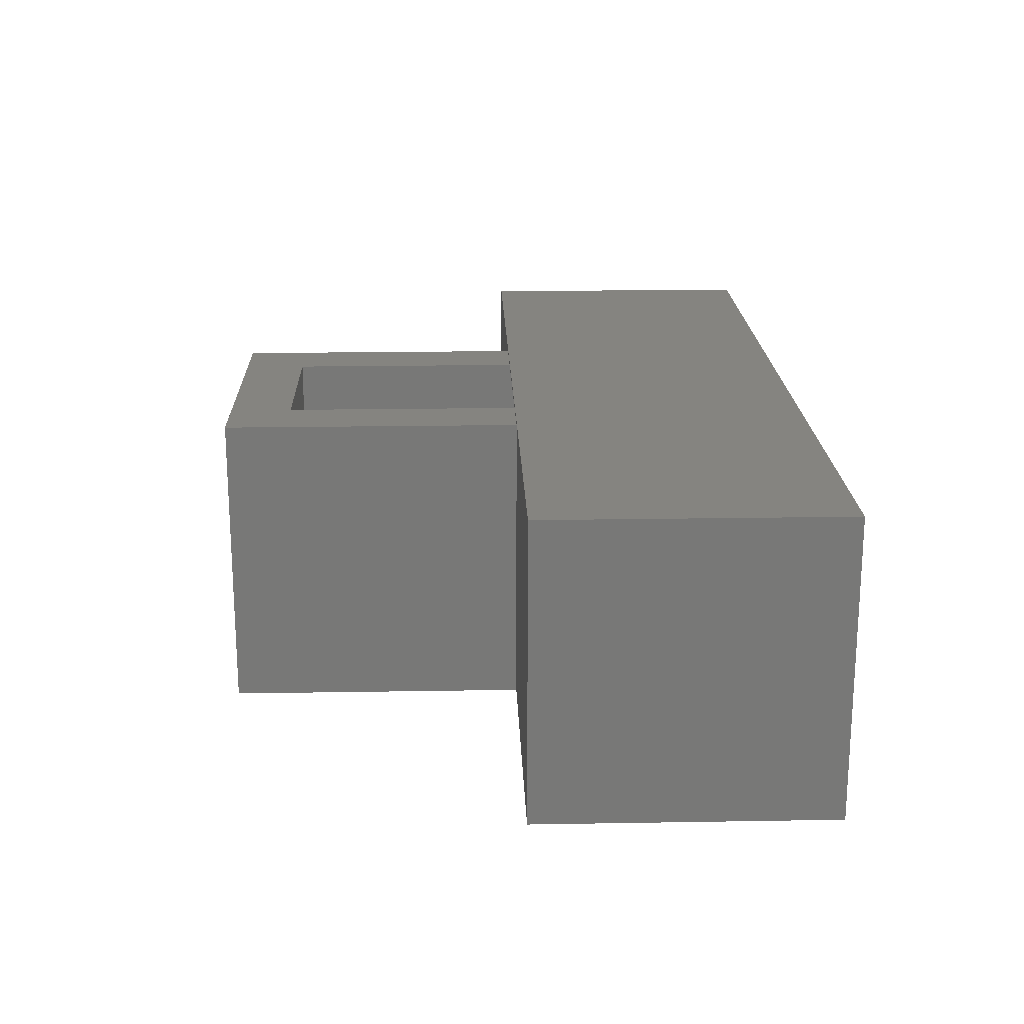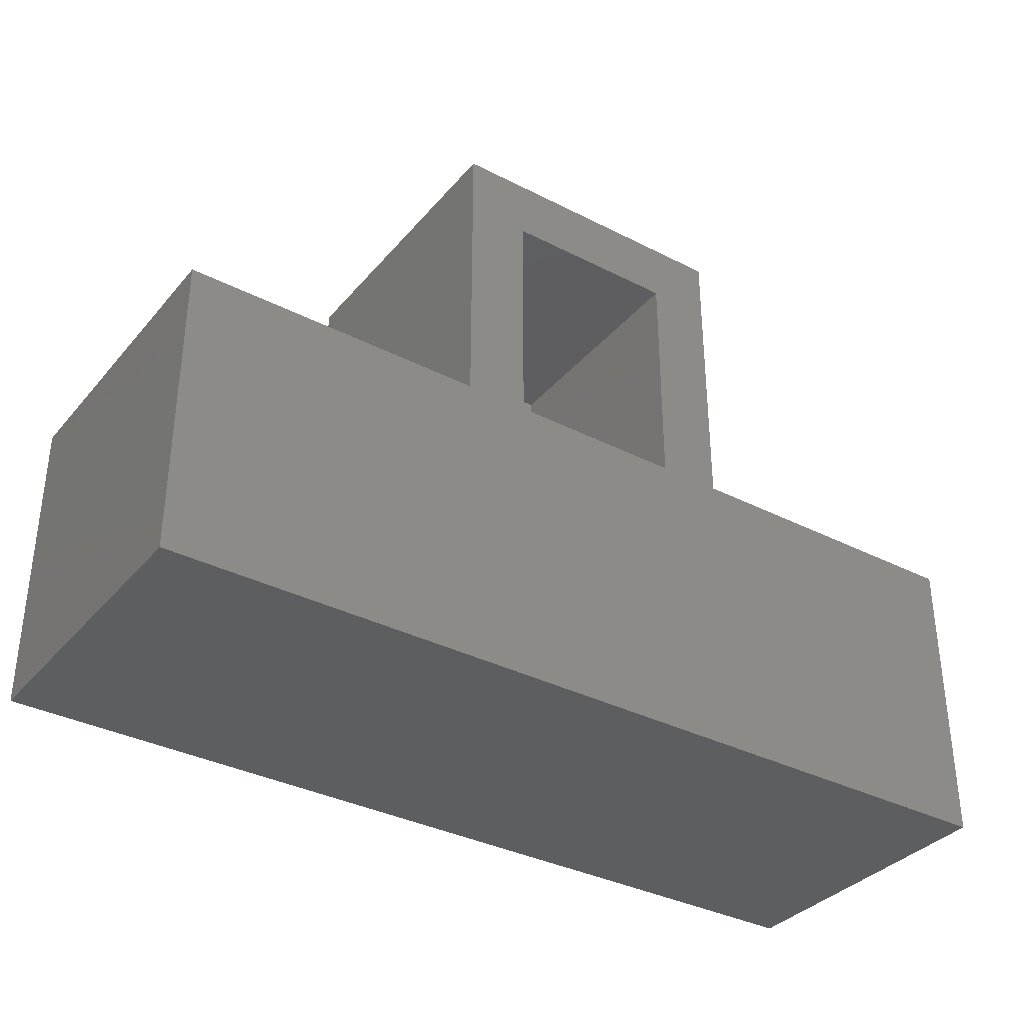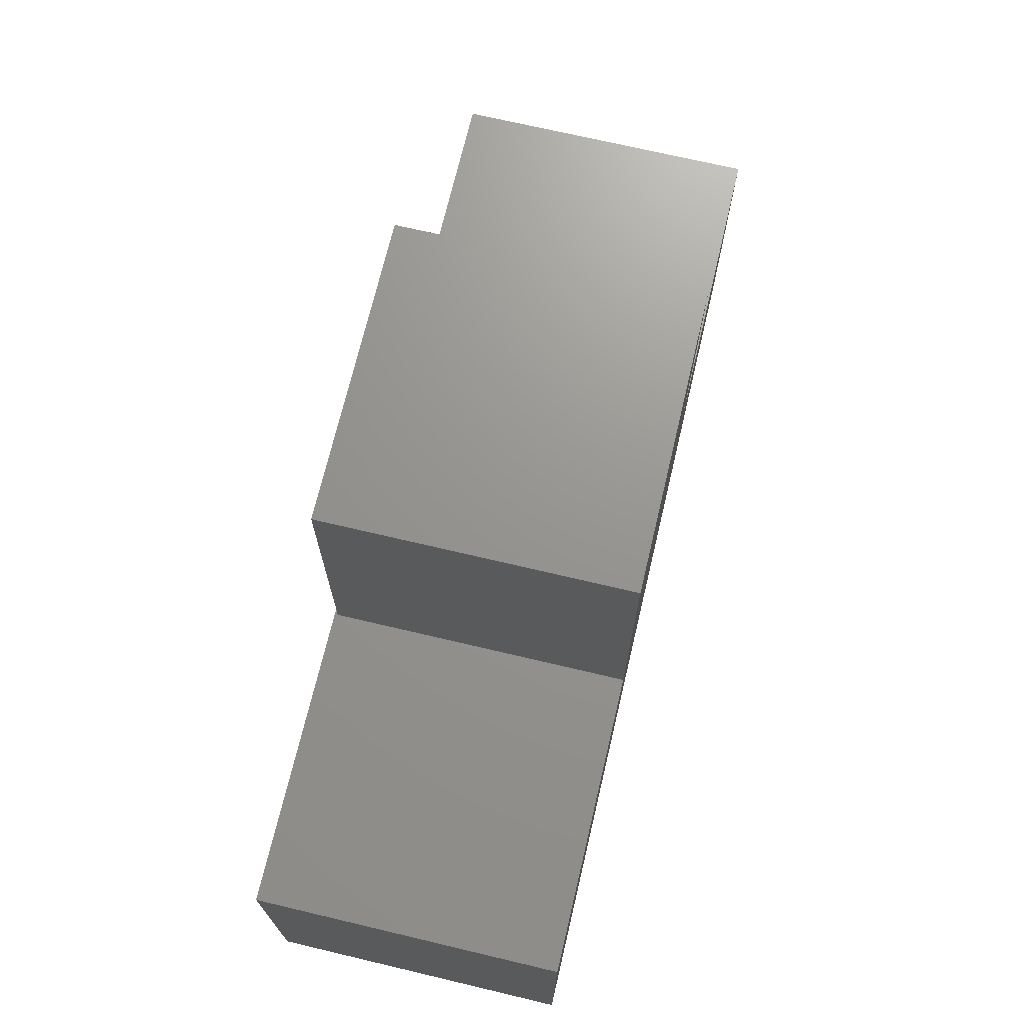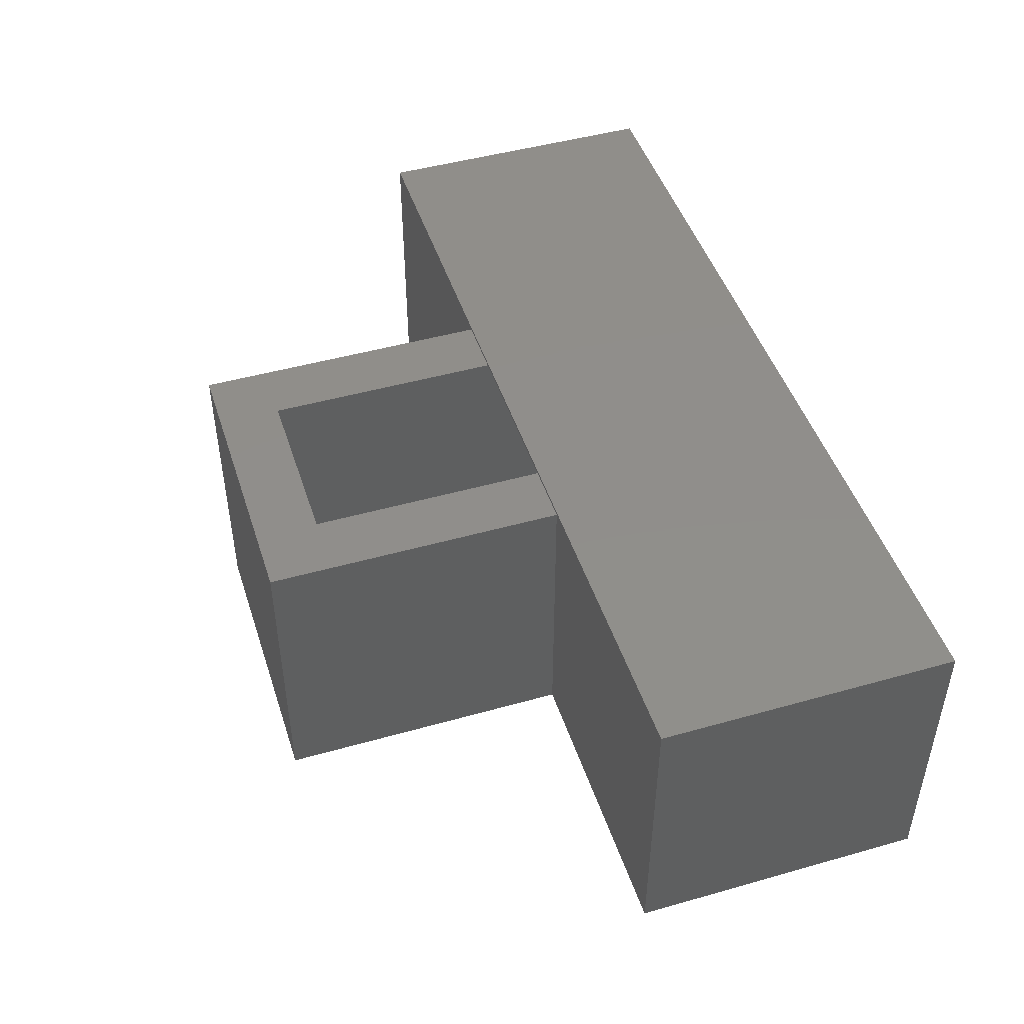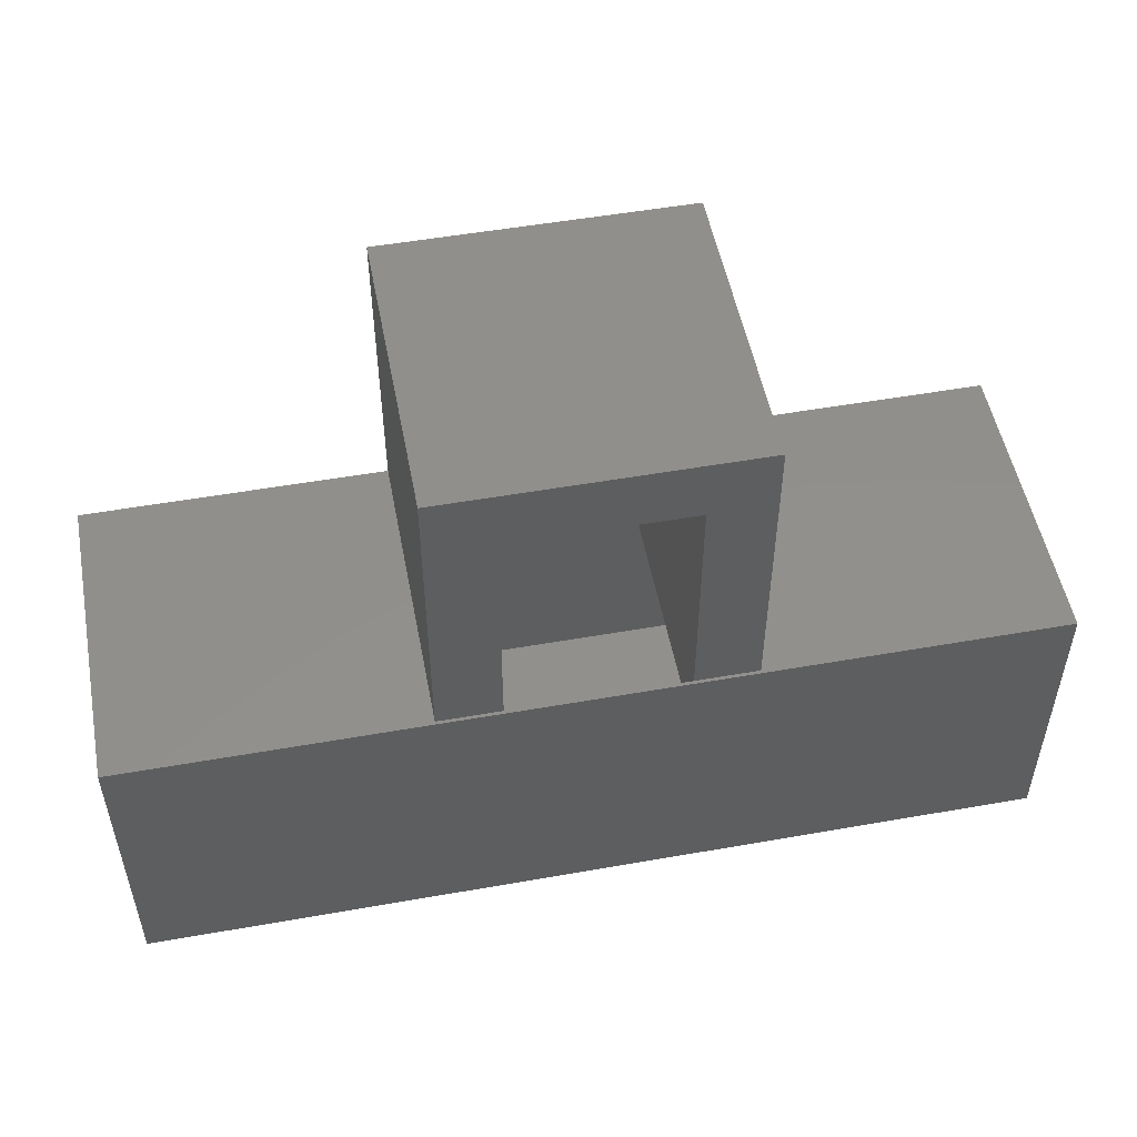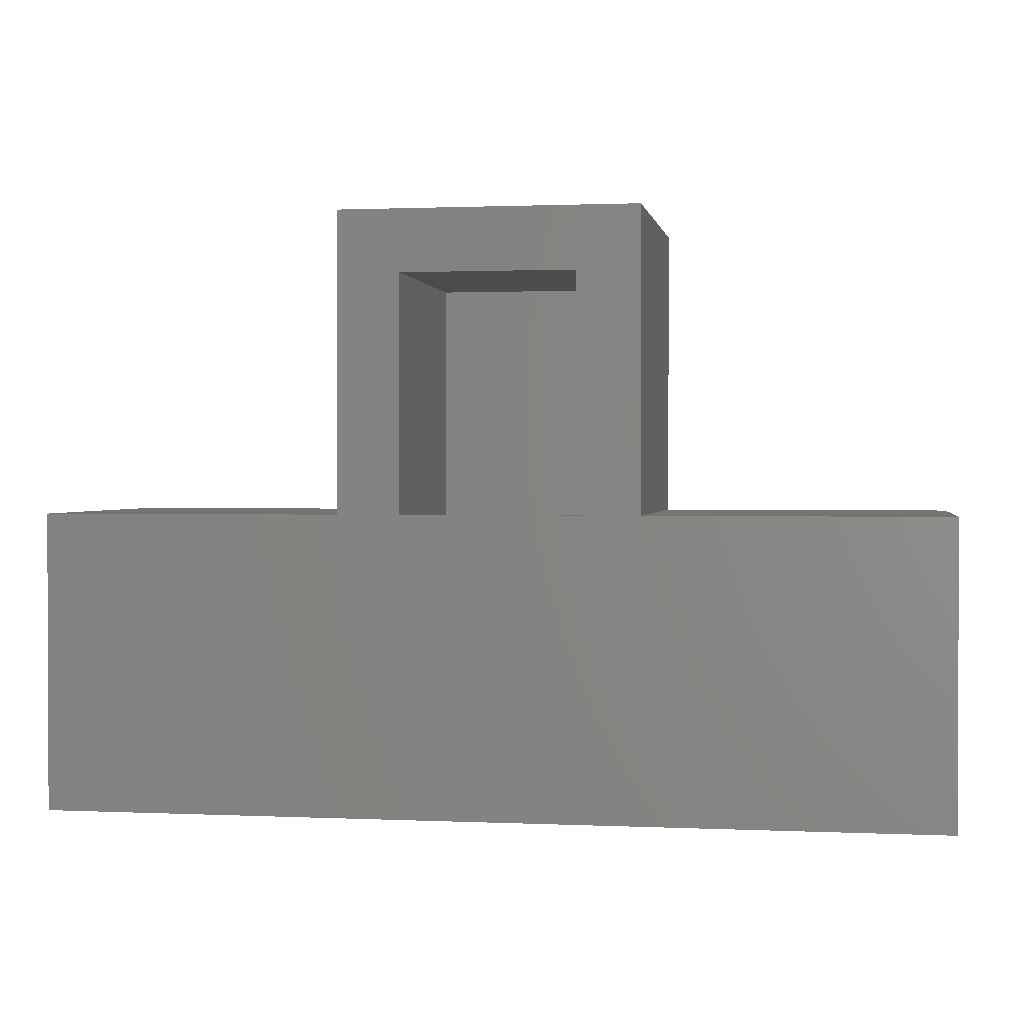
<metadata>
{"format":"stl","ext":"stl","renderer":"f3d","projection":"perspective","resolution":1024,"background":"white","views":[{"elev":19.5,"azim":88.2,"up":"+Y"},{"elev":-35.0,"azim":145.7,"up":"+Z"},{"elev":70.7,"azim":-76.7,"up":"+Z"},{"elev":46.9,"azim":72.2,"up":"+Y"},{"elev":52.0,"azim":169.2,"up":"+Z"},{"elev":1.2,"azim":-170.6,"up":"+Z"}]}
</metadata>
<code>
# stl→obj: 36 verts, 68 faces
v 0.07812 -0.08594 0.2969
v 0.07812 -0.08594 0.375
v -0.1406 -0.08594 0.2969
v -0.1406 -0.08594 0.375
v -0.2188 -0.08594 0.375
v -0.1406 -0.08594 0.6719
v -0.2188 -0.08594 0.75
v 0.07812 -0.08594 0.6719
v 0.1562 -0.08594 0.75
v 0.1562 -0.08594 0.375
v 0.5312 -0.08199 0.375
v -0.5938 -0.08199 0.375
v 0.1562 -0.4609 0.375
v 0.5312 -0.4609 0.375
v -0.5938 -0.4609 0.375
v -0.2188 -0.4609 0.375
v 0.07812 -0.1601 0.2969
v 0.07812 -0.3828 0.2969
v 0.07812 -0.3828 0.6719
v -0.1406 -0.3828 0.6719
v -0.1406 -0.3828 0.2969
v -0.1406 -0.1601 0.2969
v 0.4531 -0.1601 0.2969
v 0.4531 -0.3828 0.2969
v 0.4531 -0.1601 0.07812
v -0.5156 -0.1601 0.2969
v -0.5156 -0.1601 0.07812
v -0.5156 -0.3828 0.2969
v 0.4531 -0.3828 0.07812
v -0.5156 -0.3828 0.07812
v 0.5312 -0.4609 0
v -0.5938 -0.4609 0
v 0.1562 -0.4609 0.75
v -0.2188 -0.4609 0.75
v -0.5938 -0.08199 0
v 0.5312 -0.08199 0
f 1 2 3
f 3 2 4
f 4 5 6
f 6 5 7
f 6 7 8
f 8 7 9
f 8 9 2
f 2 9 10
f 11 12 5
f 11 5 4
f 11 4 2
f 11 2 10
f 11 10 13
f 11 13 14
f 15 16 12
f 12 16 5
f 2 1 17
f 17 18 2
f 2 18 19
f 2 19 8
f 4 6 20
f 4 20 21
f 4 21 22
f 4 22 3
f 20 6 19
f 19 6 8
f 3 22 1
f 1 22 17
f 17 23 18
f 18 23 24
f 25 23 17
f 17 22 25
f 25 22 26
f 25 26 27
f 26 22 28
f 28 22 21
f 29 30 28
f 29 28 21
f 29 21 18
f 29 18 24
f 19 18 20
f 20 18 21
f 24 23 29
f 29 23 25
f 27 30 25
f 25 30 29
f 26 28 27
f 27 28 30
f 31 14 13
f 31 13 16
f 31 16 15
f 31 15 32
f 33 34 13
f 13 34 16
f 34 33 7
f 7 33 9
f 5 16 7
f 7 16 34
f 13 10 33
f 33 10 9
f 32 35 31
f 31 35 36
f 12 35 15
f 15 35 32
f 11 36 12
f 12 36 35
f 14 31 11
f 11 31 36

</code>
